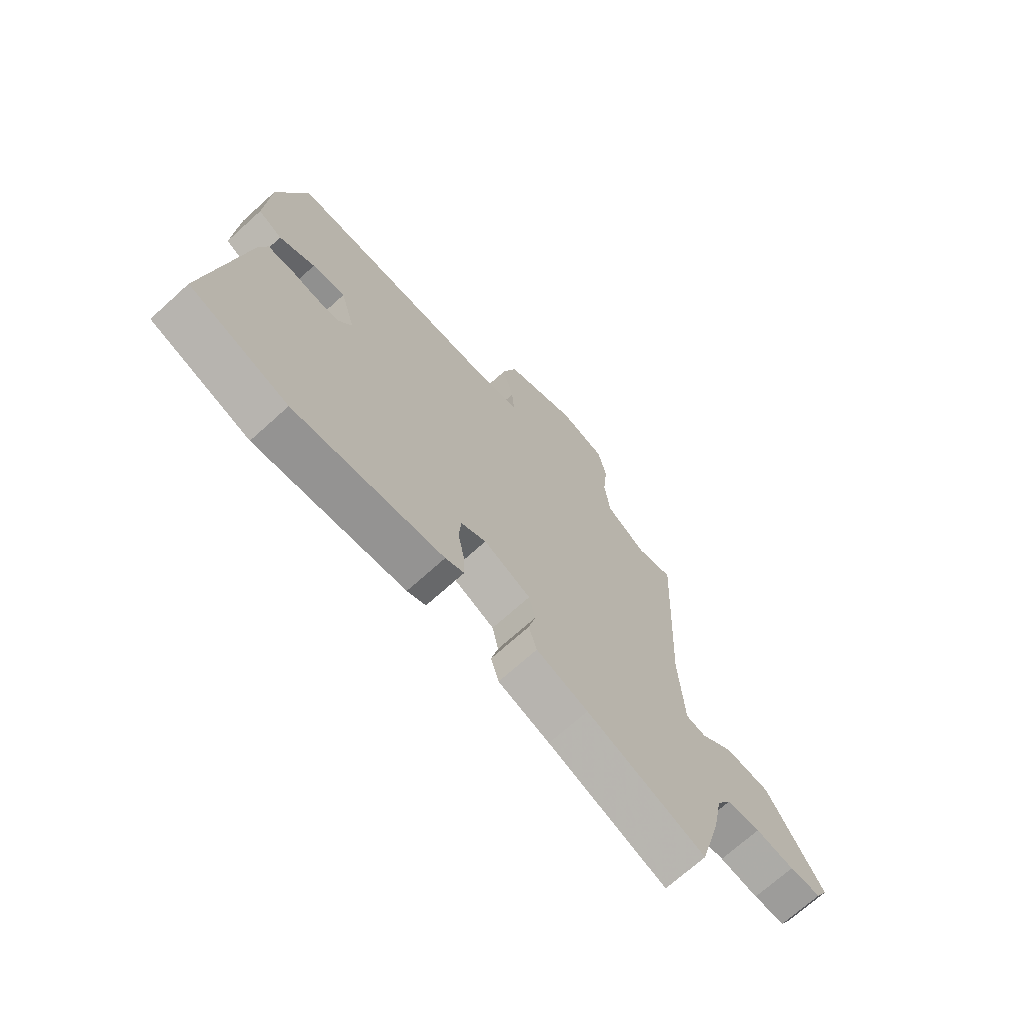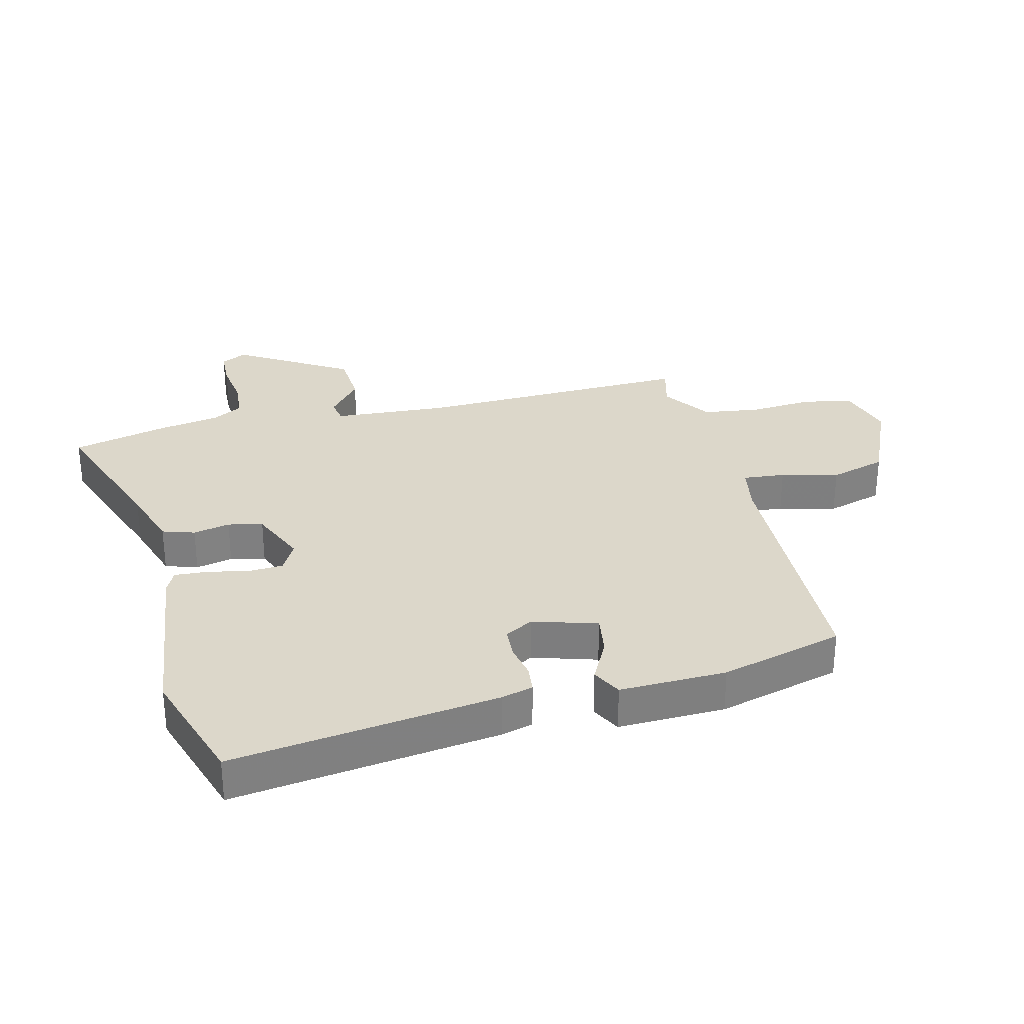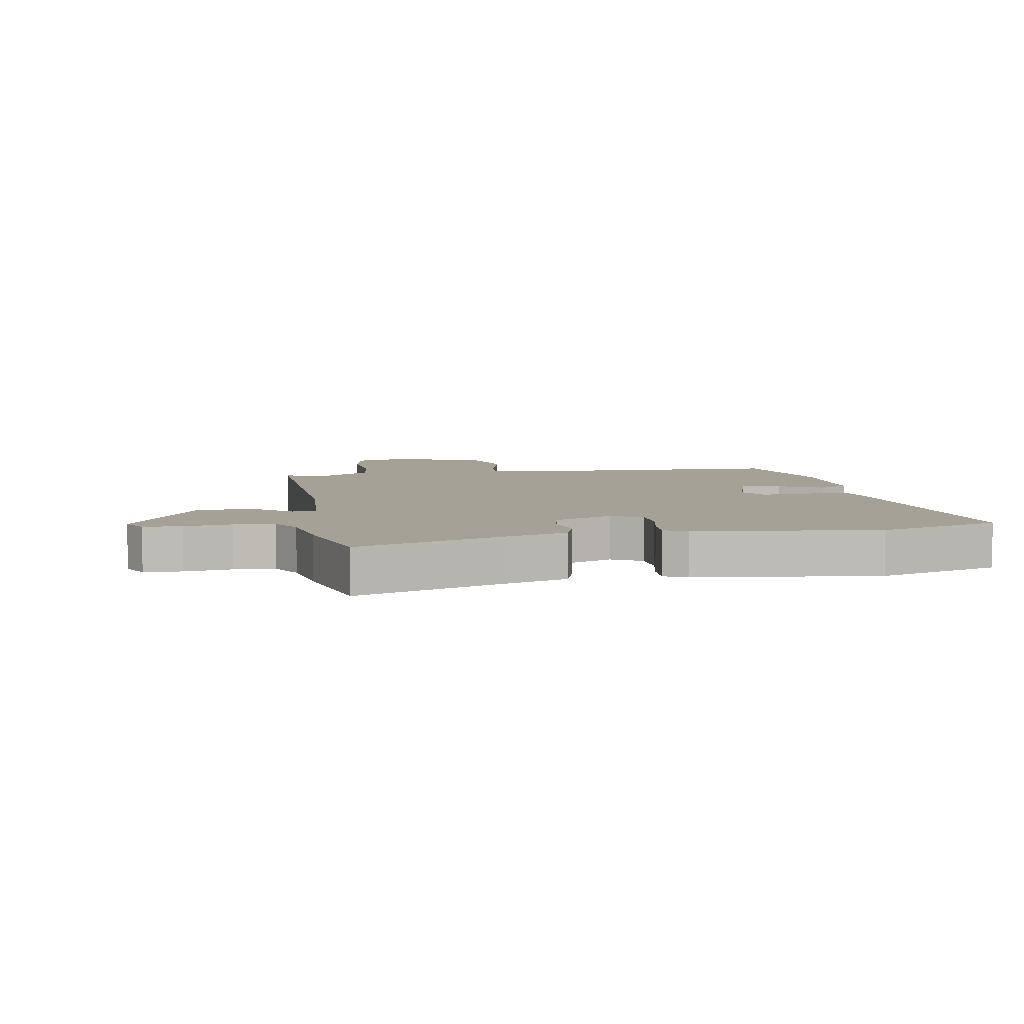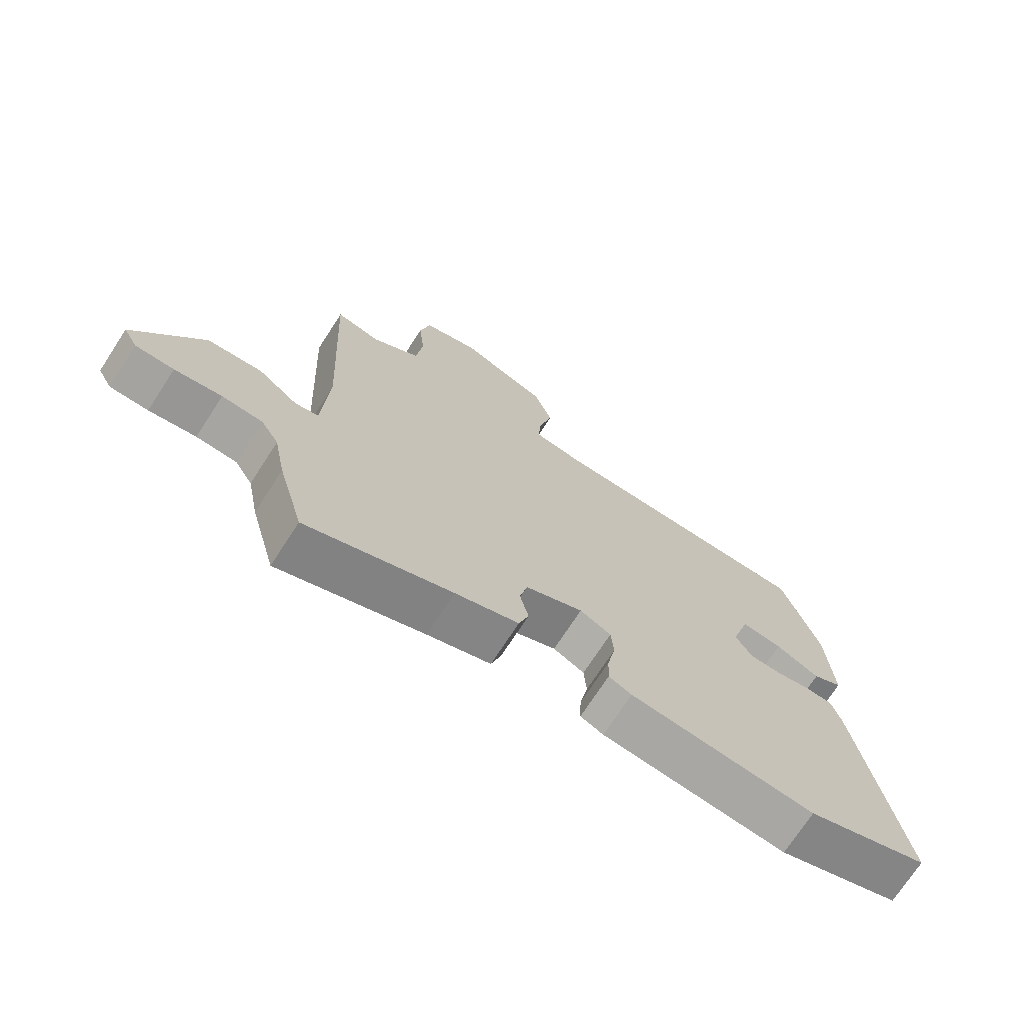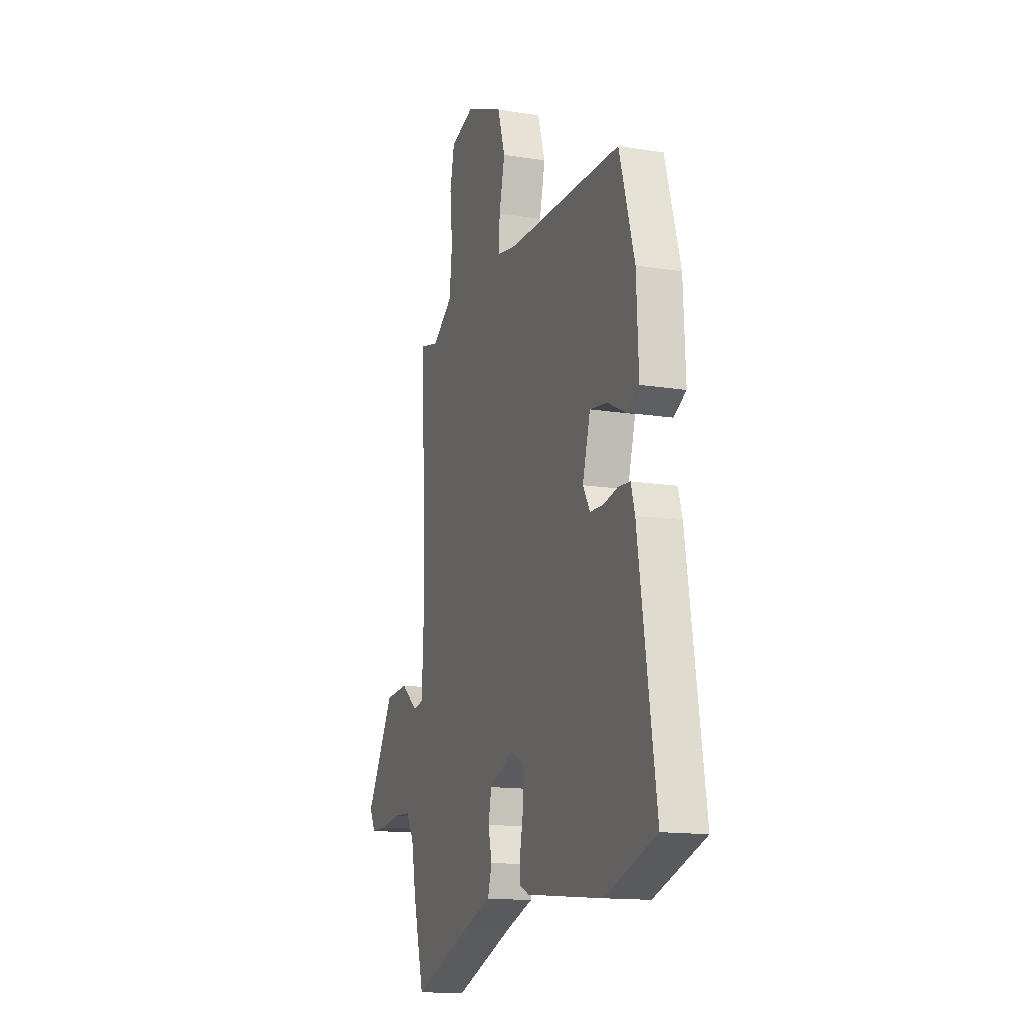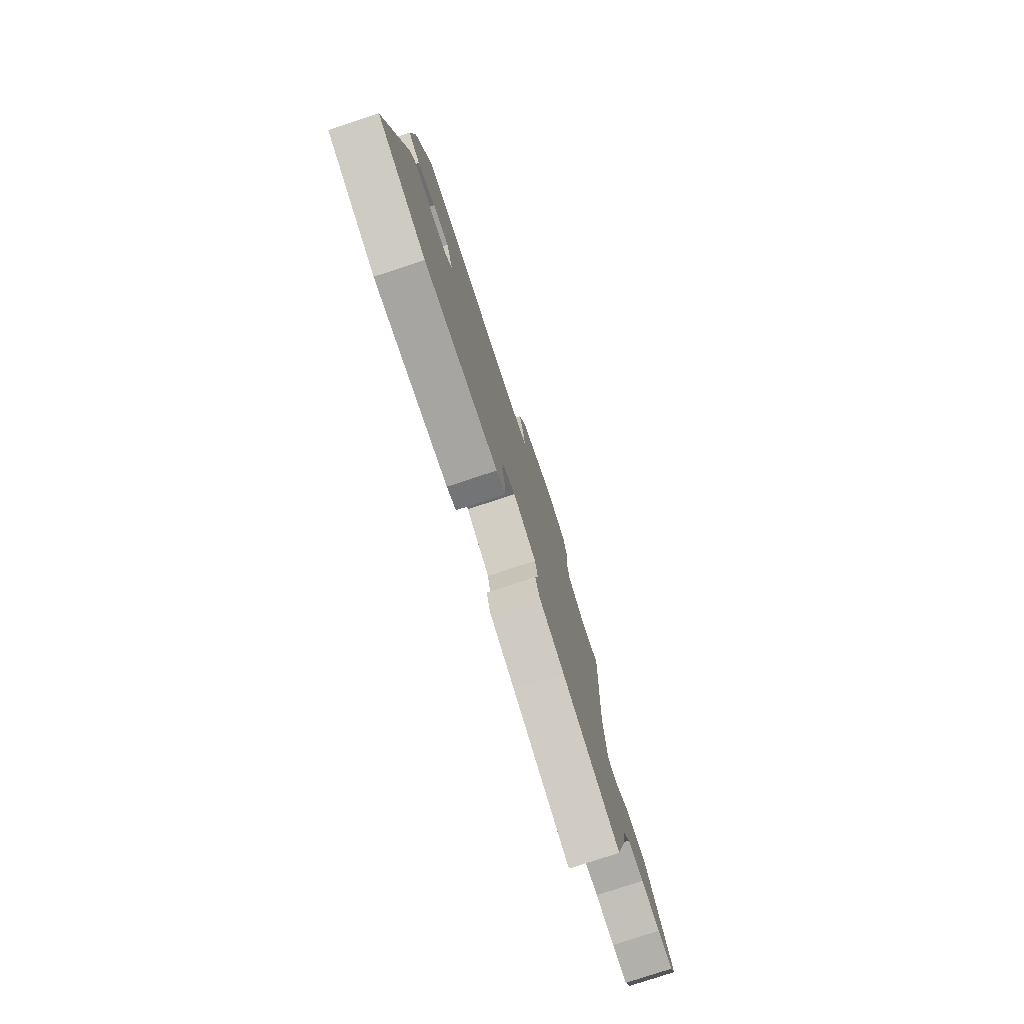
<metadata>
{"format":"obj","ext":"obj","renderer":"f3d","projection":"perspective","resolution":1024,"background":"white","views":[{"elev":-70.9,"azim":-47.9,"up":"+Z"},{"elev":30.4,"azim":-102.9,"up":"+Y"},{"elev":6.2,"azim":171.1,"up":"+Y"},{"elev":-72.5,"azim":147.0,"up":"+Z"},{"elev":-14.4,"azim":-109.5,"up":"+Z"},{"elev":-79.3,"azim":-71.8,"up":"+Z"}]}
</metadata>
<code>
v 0.506 0.07 -0.477
v 0.464 0.07 -0.634
v 0.23 0.07 -0.545
v 0.128 0.07 -0.51
v 0.112 0.07 -0.457
v 0.126 0.07 -0.397
v 0.114 0.07 -0.34
v 0.021 0.07 -0.298
v -0.029 0.07 -0.324
v -0.033 0.07 -0.382
v -0.02 0.07 -0.449
v -0.018 0.07 -0.503
v -0.055 0.07 -0.52
v -0.352 0.07 -0.551
v -0.548 0.07 -0.484
v -0.481 0.07 -0.05
v -0.466 0.07 0.002
v -0.421 0.07 0.006
v -0.365 0.07 -0.006
v -0.314 0.07 -0.004
v -0.287 0.07 0.042
v -0.317 0.07 0.147
v -0.383 0.07 0.138
v -0.454 0.07 0.103
v -0.502 0.07 0.129
v -0.494 0.07 0.304
v -0.436 0.07 0.505
v 0.005 0.07 0.511
v 0.083 0.07 0.524
v 0.078 0.07 0.593
v 0.056 0.07 0.687
v 0.085 0.07 0.779
v 0.231 0.07 0.84
v 0.322 0.07 0.812
v 0.339 0.07 0.731
v 0.329 0.07 0.628
v 0.34 0.07 0.533
v 0.419 0.07 0.477
v 0.492 0.07 0.495
v 0.47 0.07 0.042
v 0.479 0.07 -0.145
v 0.518 0.07 -0.153
v 0.583 0.07 -0.101
v 0.672 0.07 -0.108
v 0.781 0.07 -0.293
v 0.758 0.07 -0.335
v 0.696 0.07 -0.336
v 0.62 0.07 -0.324
v 0.554 0.07 -0.328
v 0.525 0.07 -0.377
v 0.506 0 -0.477
v 0.464 0 -0.634
v 0.23 0 -0.545
v 0.128 0 -0.51
v 0.112 0 -0.457
v 0.126 0 -0.397
v 0.114 0 -0.34
v 0.021 0 -0.298
v -0.029 0 -0.324
v -0.033 0 -0.382
v -0.02 0 -0.449
v -0.018 0 -0.503
v -0.055 0 -0.52
v -0.352 0 -0.551
v -0.548 0 -0.484
v -0.481 0 -0.05
v -0.466 0 0.002
v -0.421 0 0.006
v -0.365 0 -0.006
v -0.314 0 -0.004
v -0.287 0 0.042
v -0.317 0 0.147
v -0.383 0 0.138
v -0.454 0 0.103
v -0.502 0 0.129
v -0.494 0 0.304
v -0.436 0 0.505
v 0.005 0 0.511
v 0.083 0 0.524
v 0.078 0 0.593
v 0.056 0 0.687
v 0.085 0 0.779
v 0.231 0 0.84
v 0.322 0 0.812
v 0.339 0 0.731
v 0.329 0 0.628
v 0.34 0 0.533
v 0.419 0 0.477
v 0.492 0 0.495
v 0.47 0 0.042
v 0.479 0 -0.145
v 0.518 0 -0.153
v 0.583 0 -0.101
v 0.672 0 -0.108
v 0.781 0 -0.293
v 0.758 0 -0.335
v 0.696 0 -0.336
v 0.62 0 -0.324
v 0.554 0 -0.328
v 0.525 0 -0.377
f 46 47 48
f 45 46 48
f 44 45 48
f 43 44 48
f 42 43 48
f 41 42 48 49
f 38 39 40
f 37 38 40 41
f 34 35 36
f 33 34 36
f 32 33 36
f 31 32 36
f 30 31 36
f 29 30 36 37
f 28 29 37 41
f 26 27 28
f 25 26 28
f 24 25 28
f 23 24 28
f 22 23 28
f 41 49 50
f 28 41 50
f 22 28 50
f 21 22 50
f 17 18 19
f 16 17 19
f 15 16 19
f 14 15 19
f 13 14 19
f 12 13 19
f 11 12 19
f 10 11 19
f 9 10 19 20
f 3 4 5 6
f 3 6 7
f 2 3 7
f 1 2 7
f 50 1 7 8
f 8 9 20 21
f 8 21 50
f 98 97 96
f 98 96 95
f 98 95 94
f 98 94 93
f 98 93 92
f 99 98 92 91
f 90 89 88
f 91 90 88 87
f 86 85 84
f 86 84 83
f 86 83 82
f 86 82 81
f 86 81 80
f 87 86 80 79
f 91 87 79 78
f 78 77 76
f 78 76 75
f 78 75 74
f 78 74 73
f 78 73 72
f 100 99 91
f 100 91 78
f 100 78 72
f 100 72 71
f 69 68 67
f 69 67 66
f 69 66 65
f 69 65 64
f 69 64 63
f 69 63 62
f 69 62 61
f 69 61 60
f 70 69 60 59
f 56 55 54 53
f 57 56 53
f 57 53 52
f 57 52 51
f 58 57 51 100
f 71 70 59 58
f 100 71 58
f 1 51 52 2
f 2 52 53 3
f 3 53 54 4
f 4 54 55 5
f 5 55 56 6
f 6 56 57 7
f 7 57 58 8
f 8 58 59 9
f 9 59 60 10
f 10 60 61 11
f 11 61 62 12
f 12 62 63 13
f 13 63 64 14
f 14 64 65 15
f 15 65 66 16
f 16 66 67 17
f 17 67 68 18
f 18 68 69 19
f 19 69 70 20
f 20 70 71 21
f 21 71 72 22
f 22 72 73 23
f 23 73 74 24
f 24 74 75 25
f 25 75 76 26
f 26 76 77 27
f 27 77 78 28
f 28 78 79 29
f 29 79 80 30
f 30 80 81 31
f 31 81 82 32
f 32 82 83 33
f 33 83 84 34
f 34 84 85 35
f 35 85 86 36
f 36 86 87 37
f 37 87 88 38
f 38 88 89 39
f 39 89 90 40
f 40 90 91 41
f 41 91 92 42
f 42 92 93 43
f 43 93 94 44
f 44 94 95 45
f 45 95 96 46
f 46 96 97 47
f 47 97 98 48
f 48 98 99 49
f 49 99 100 50
f 50 100 51 1

</code>
